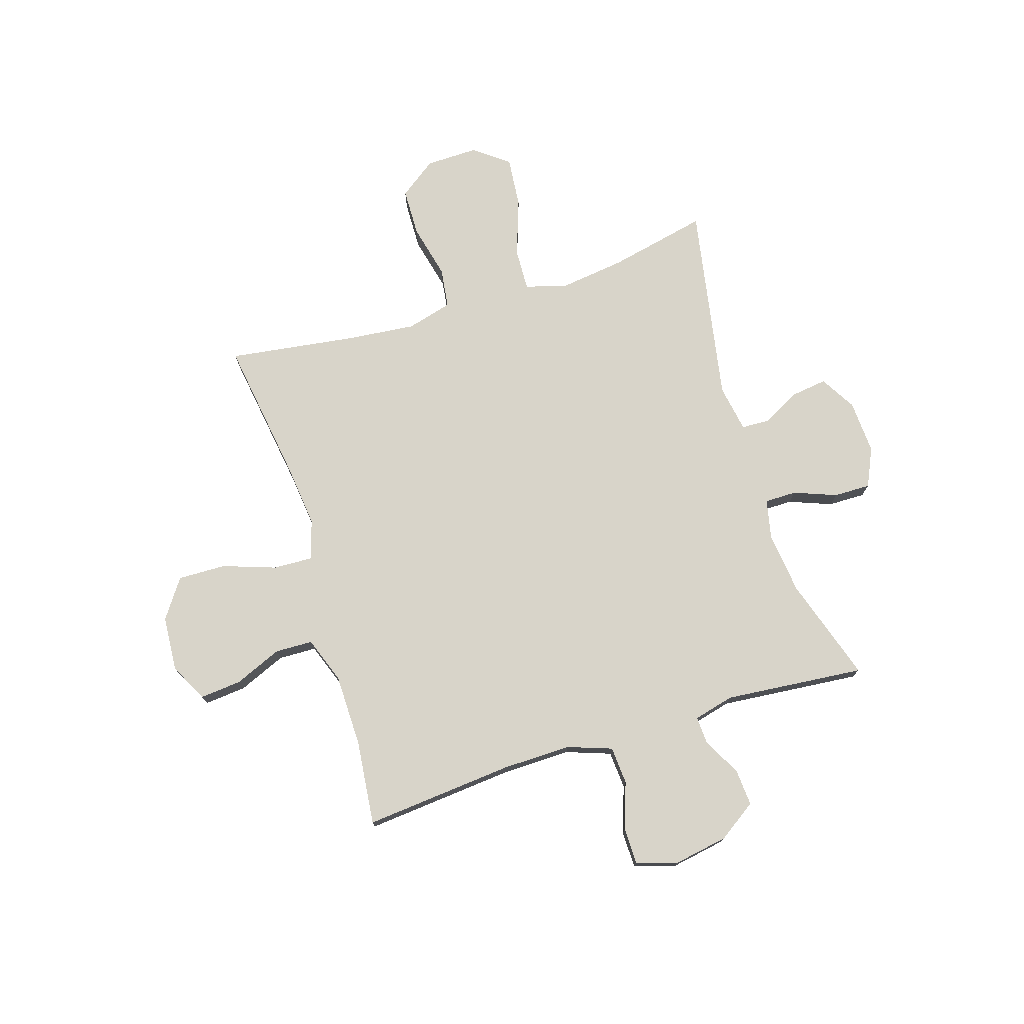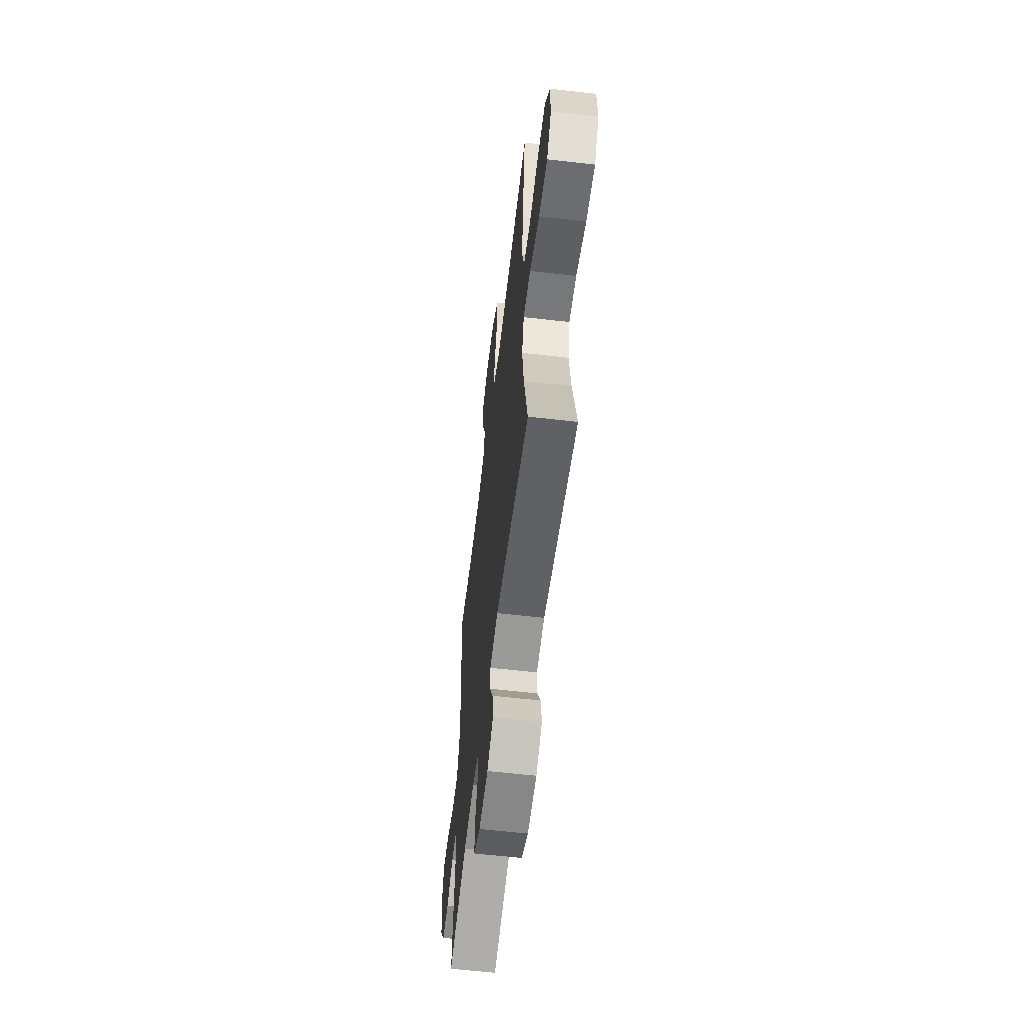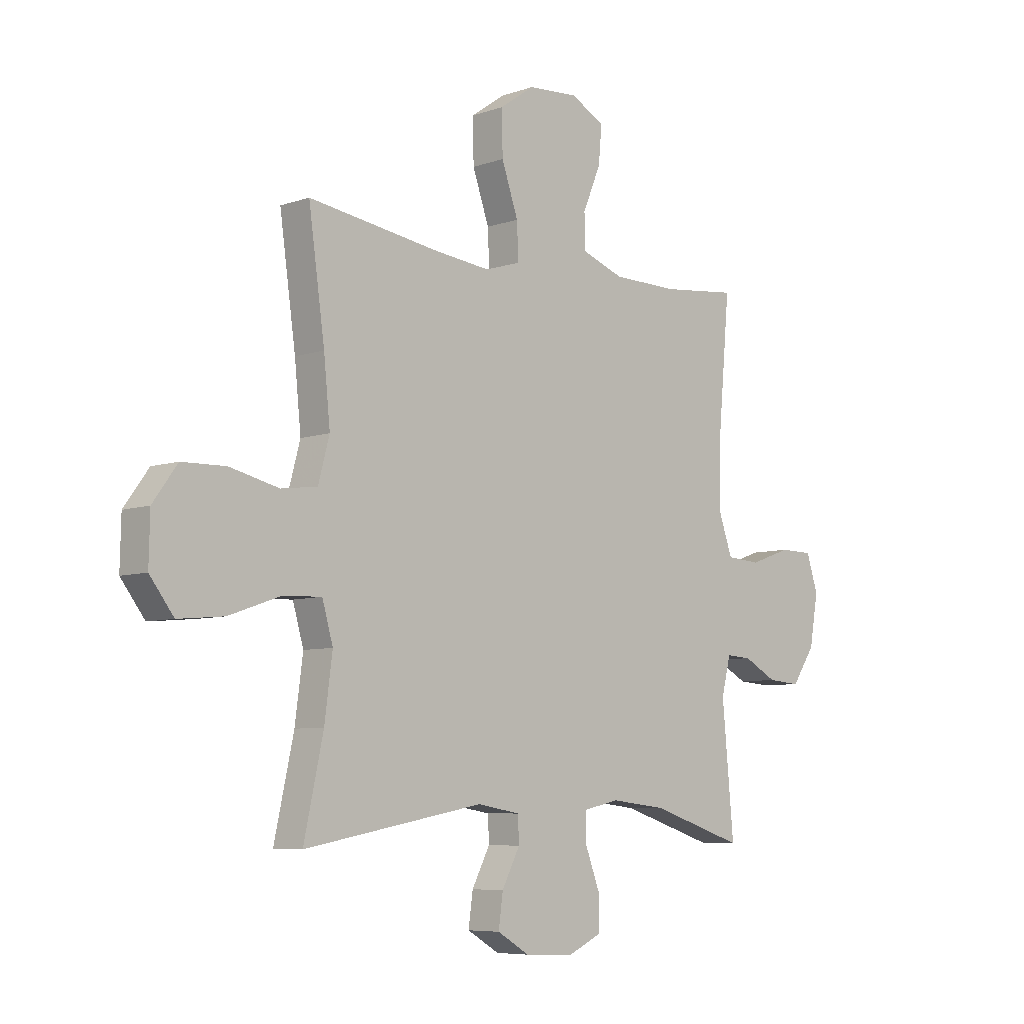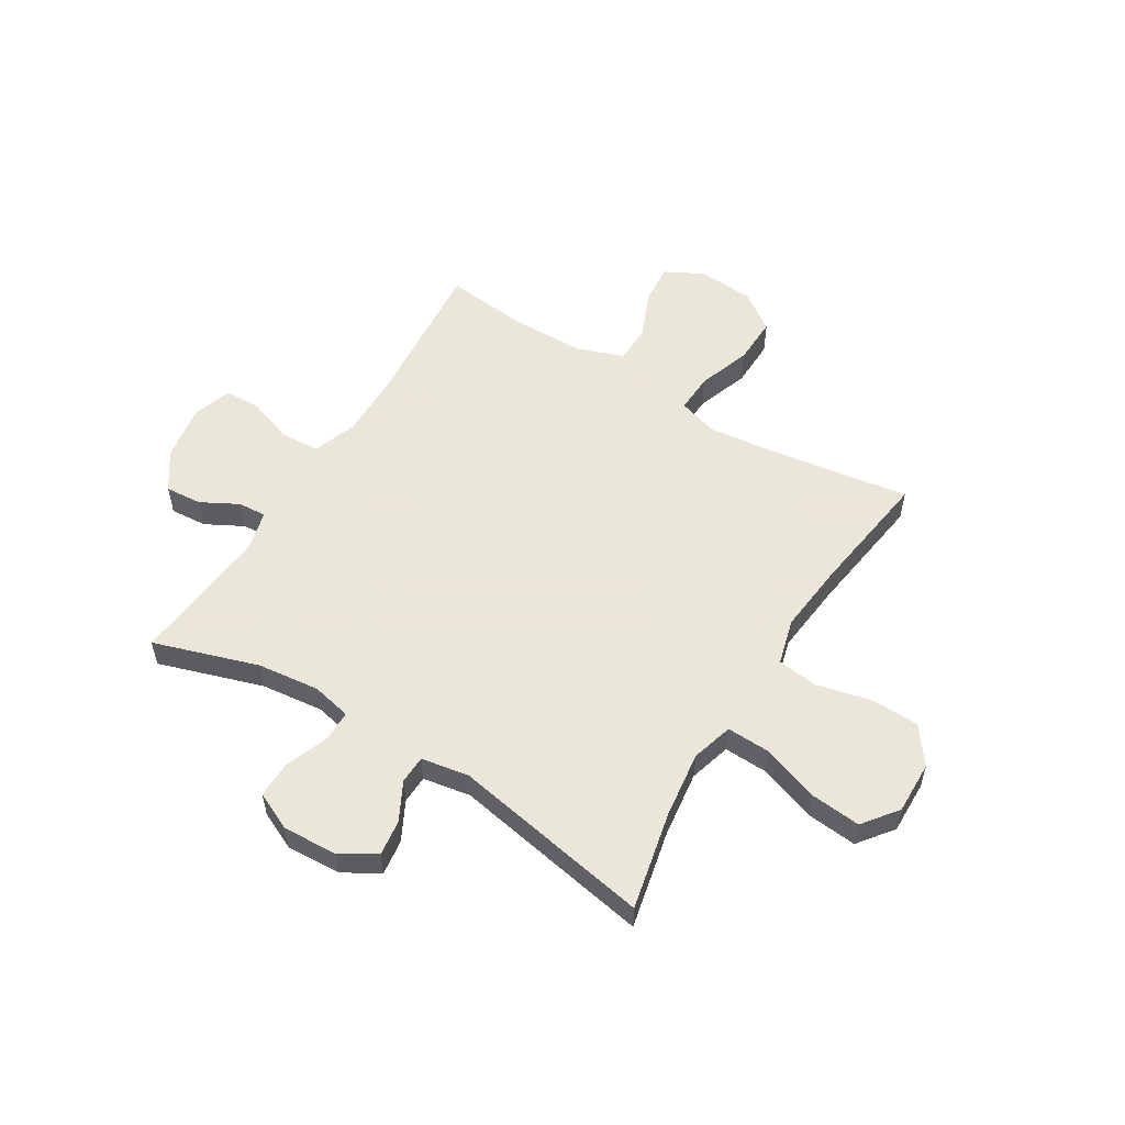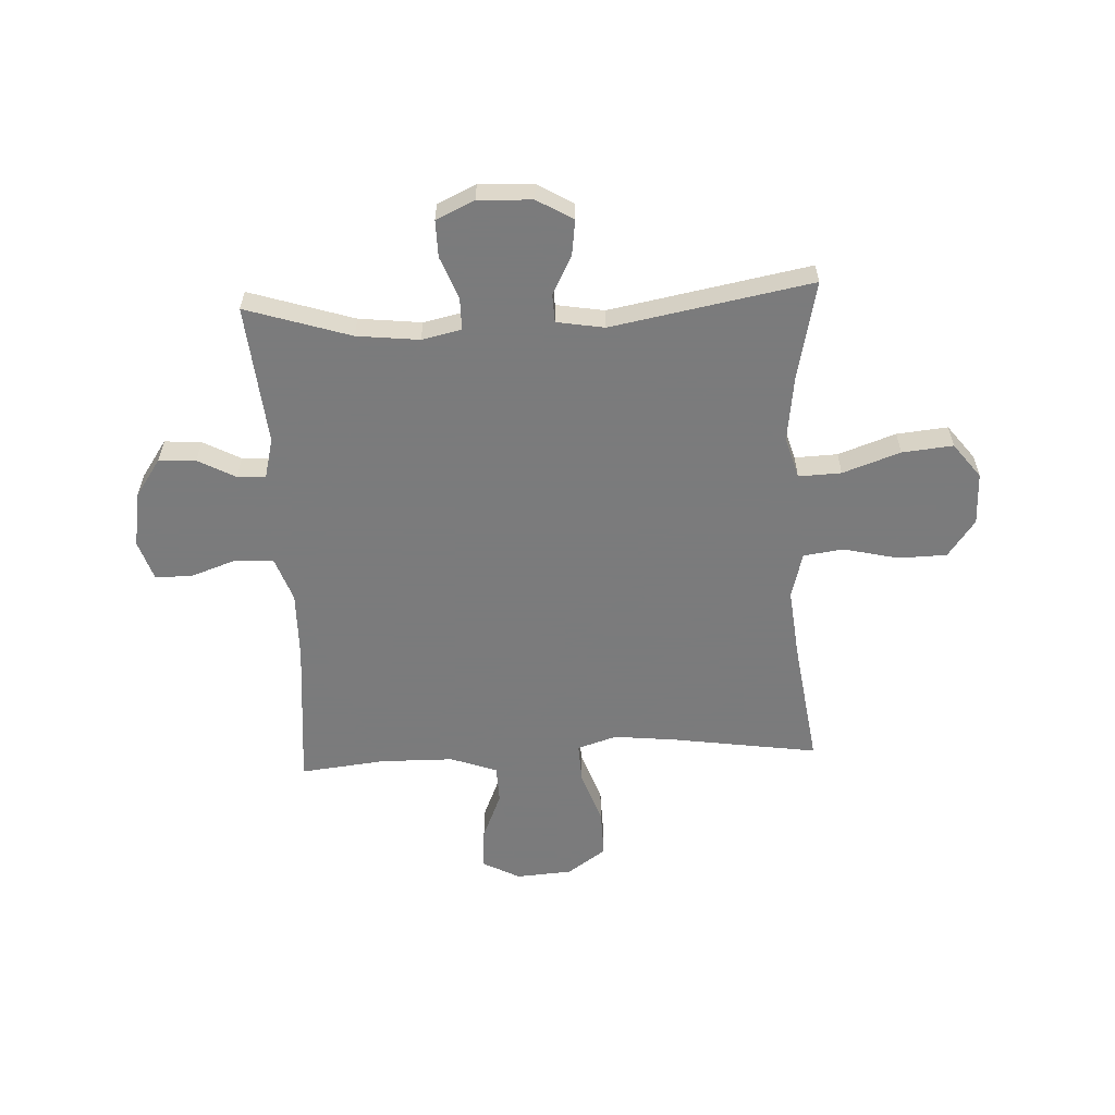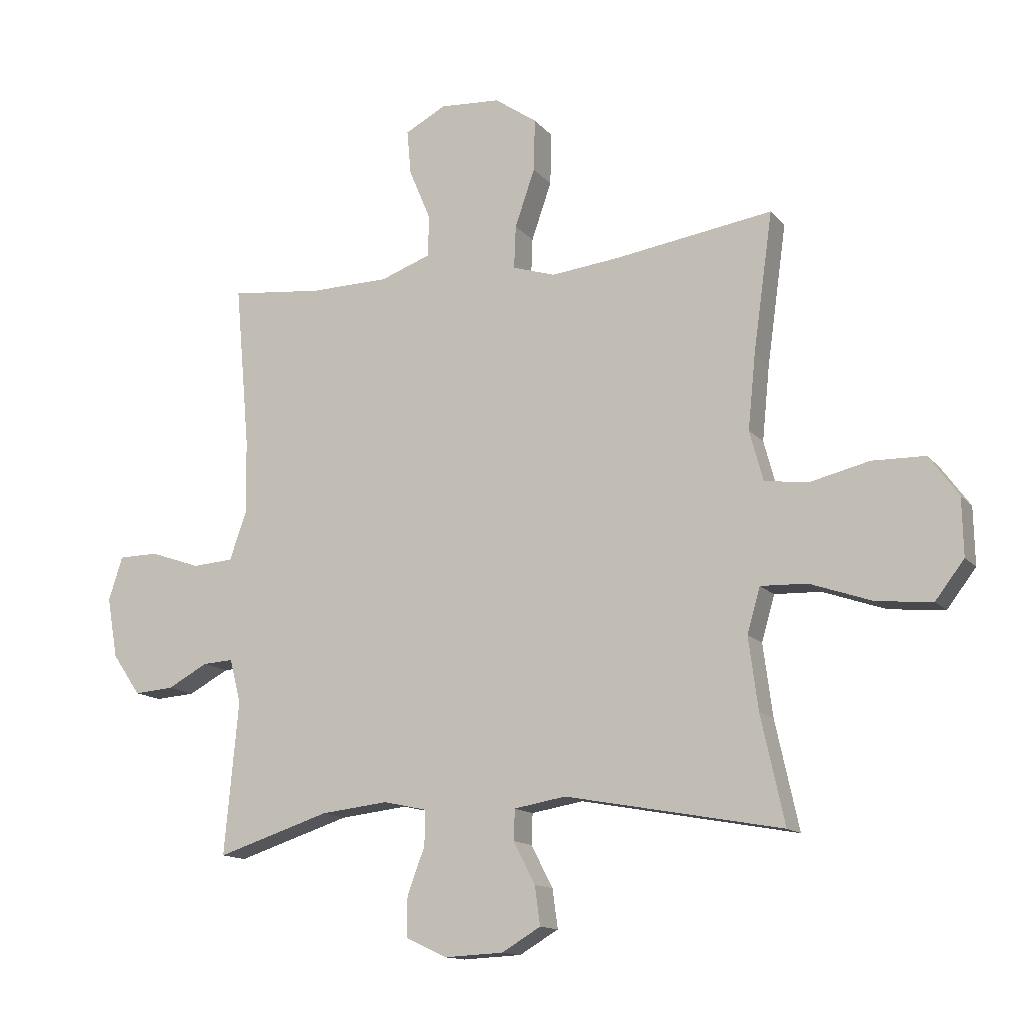
<metadata>
{"format":"obj","ext":"obj","renderer":"f3d","projection":"perspective","resolution":1024,"background":"white","views":[{"elev":75.1,"azim":72.6,"up":"+Y"},{"elev":-59.5,"azim":-96.8,"up":"+Z"},{"elev":-6.9,"azim":-44.9,"up":"+Z"},{"elev":55.0,"azim":-148.5,"up":"+Y"},{"elev":-58.4,"azim":-177.1,"up":"+Y"},{"elev":-13.5,"azim":-155.4,"up":"+Z"}]}
</metadata>
<code>
v 0.5 0.07 0.5
v 0.475 0.07 0.222
v 0.473 0.07 0.095
v 0.502 0.07 0.013
v 0.572 0.07 0.008
v 0.658 0.07 0.038
v 0.726 0.07 0.037
v 0.75 0.07 -0.037
v 0.732 0.07 -0.14
v 0.684 0.07 -0.21
v 0.616 0.07 -0.205
v 0.547 0.07 -0.168
v 0.495 0.07 -0.165
v 0.476 0.07 -0.24
v 0.5 0.07 -0.5
v 0.307 0.07 -0.438
v 0.192 0.07 -0.425
v 0.119 0.07 -0.441
v 0.119 0.07 -0.5
v 0.149 0.07 -0.579
v 0.15 0.07 -0.647
v 0.079 0.07 -0.68
v -0.021 0.07 -0.675
v -0.087 0.07 -0.636
v -0.078 0.07 -0.57
v -0.041 0.07 -0.499
v -0.043 0.07 -0.447
v -0.131 0.07 -0.432
v -0.5 0.07 -0.5
v -0.46 0.07 -0.317
v -0.444 0.07 -0.195
v -0.466 0.07 -0.118
v -0.545 0.07 -0.121
v -0.651 0.07 -0.158
v -0.745 0.07 -0.167
v -0.794 0.07 -0.103
v -0.792 0.07 -0.006
v -0.742 0.07 0.063
v -0.652 0.07 0.065
v -0.551 0.07 0.041
v -0.477 0.07 0.051
v -0.454 0.07 0.136
v -0.467 0.07 0.264
v -0.5 0.07 0.5
v -0.232 0.07 0.46
v -0.115 0.07 0.447
v -0.042 0.07 0.47
v -0.045 0.07 0.543
v -0.079 0.07 0.641
v -0.081 0.07 0.73
v -0.009 0.07 0.78
v 0.094 0.07 0.787
v 0.164 0.07 0.75
v 0.157 0.07 0.674
v 0.12 0.07 0.586
v 0.122 0.07 0.516
v 0.208 0.07 0.485
v 0.343 0.07 0.483
v 0.5 0 0.5
v 0.475 0 0.222
v 0.473 0 0.095
v 0.502 0 0.013
v 0.572 0 0.008
v 0.658 0 0.038
v 0.726 0 0.037
v 0.75 0 -0.037
v 0.732 0 -0.14
v 0.684 0 -0.21
v 0.616 0 -0.205
v 0.547 0 -0.168
v 0.495 0 -0.165
v 0.476 0 -0.24
v 0.5 0 -0.5
v 0.307 0 -0.438
v 0.192 0 -0.425
v 0.119 0 -0.441
v 0.119 0 -0.5
v 0.149 0 -0.579
v 0.15 0 -0.647
v 0.079 0 -0.68
v -0.021 0 -0.675
v -0.087 0 -0.636
v -0.078 0 -0.57
v -0.041 0 -0.499
v -0.043 0 -0.447
v -0.131 0 -0.432
v -0.5 0 -0.5
v -0.46 0 -0.317
v -0.444 0 -0.195
v -0.466 0 -0.118
v -0.545 0 -0.121
v -0.651 0 -0.158
v -0.745 0 -0.167
v -0.794 0 -0.103
v -0.792 0 -0.006
v -0.742 0 0.063
v -0.652 0 0.065
v -0.551 0 0.041
v -0.477 0 0.051
v -0.454 0 0.136
v -0.467 0 0.264
v -0.5 0 0.5
v -0.232 0 0.46
v -0.115 0 0.447
v -0.042 0 0.47
v -0.045 0 0.543
v -0.079 0 0.641
v -0.081 0 0.73
v -0.009 0 0.78
v 0.094 0 0.787
v 0.164 0 0.75
v 0.157 0 0.674
v 0.12 0 0.586
v 0.122 0 0.516
v 0.208 0 0.485
v 0.343 0 0.483
f 52 53 54 55
f 52 55 56
f 51 52 56
f 48 49 50 51
f 47 48 51 56
f 46 47 56 57
f 43 44 45
f 42 43 45 46
f 41 42 46 57
f 37 38 39 40
f 37 40 41
f 36 37 41
f 33 34 35 36
f 32 33 36 41
f 31 32 41 57
f 28 29 30
f 27 28 30 31
f 23 24 25 26
f 23 26 27
f 22 23 27
f 19 20 21 22
f 18 19 22 27
f 17 18 27 31
f 14 15 16
f 13 14 16 17
f 9 10 11 12
f 9 12 13
f 8 9 13
f 5 6 7 8
f 4 5 8 13
f 3 4 13 17
f 58 1 2
f 17 31 57 58
f 2 3 17 58
f 113 112 111 110
f 114 113 110
f 114 110 109
f 109 108 107 106
f 114 109 106 105
f 115 114 105 104
f 103 102 101
f 104 103 101 100
f 115 104 100 99
f 98 97 96 95
f 99 98 95
f 99 95 94
f 94 93 92 91
f 99 94 91 90
f 115 99 90 89
f 88 87 86
f 89 88 86 85
f 84 83 82 81
f 85 84 81
f 85 81 80
f 80 79 78 77
f 85 80 77 76
f 89 85 76 75
f 74 73 72
f 75 74 72 71
f 70 69 68 67
f 71 70 67
f 71 67 66
f 66 65 64 63
f 71 66 63 62
f 75 71 62 61
f 60 59 116
f 116 115 89 75
f 116 75 61 60
f 1 59 60 2
f 2 60 61 3
f 3 61 62 4
f 4 62 63 5
f 5 63 64 6
f 6 64 65 7
f 7 65 66 8
f 8 66 67 9
f 9 67 68 10
f 10 68 69 11
f 11 69 70 12
f 12 70 71 13
f 13 71 72 14
f 14 72 73 15
f 15 73 74 16
f 16 74 75 17
f 17 75 76 18
f 18 76 77 19
f 19 77 78 20
f 20 78 79 21
f 21 79 80 22
f 22 80 81 23
f 23 81 82 24
f 24 82 83 25
f 25 83 84 26
f 26 84 85 27
f 27 85 86 28
f 28 86 87 29
f 29 87 88 30
f 30 88 89 31
f 31 89 90 32
f 32 90 91 33
f 33 91 92 34
f 34 92 93 35
f 35 93 94 36
f 36 94 95 37
f 37 95 96 38
f 38 96 97 39
f 39 97 98 40
f 40 98 99 41
f 41 99 100 42
f 42 100 101 43
f 43 101 102 44
f 44 102 103 45
f 45 103 104 46
f 46 104 105 47
f 47 105 106 48
f 48 106 107 49
f 49 107 108 50
f 50 108 109 51
f 51 109 110 52
f 52 110 111 53
f 53 111 112 54
f 54 112 113 55
f 55 113 114 56
f 56 114 115 57
f 57 115 116 58
f 58 116 59 1

</code>
